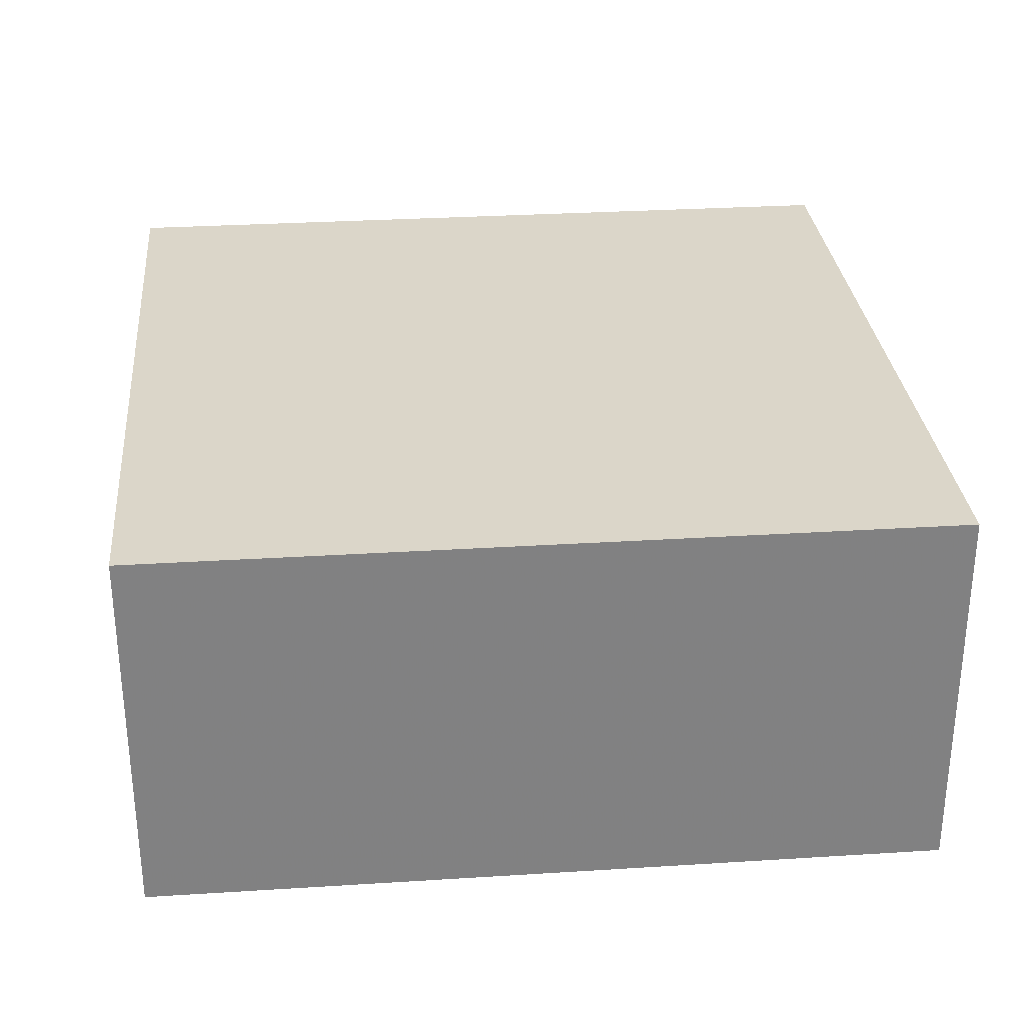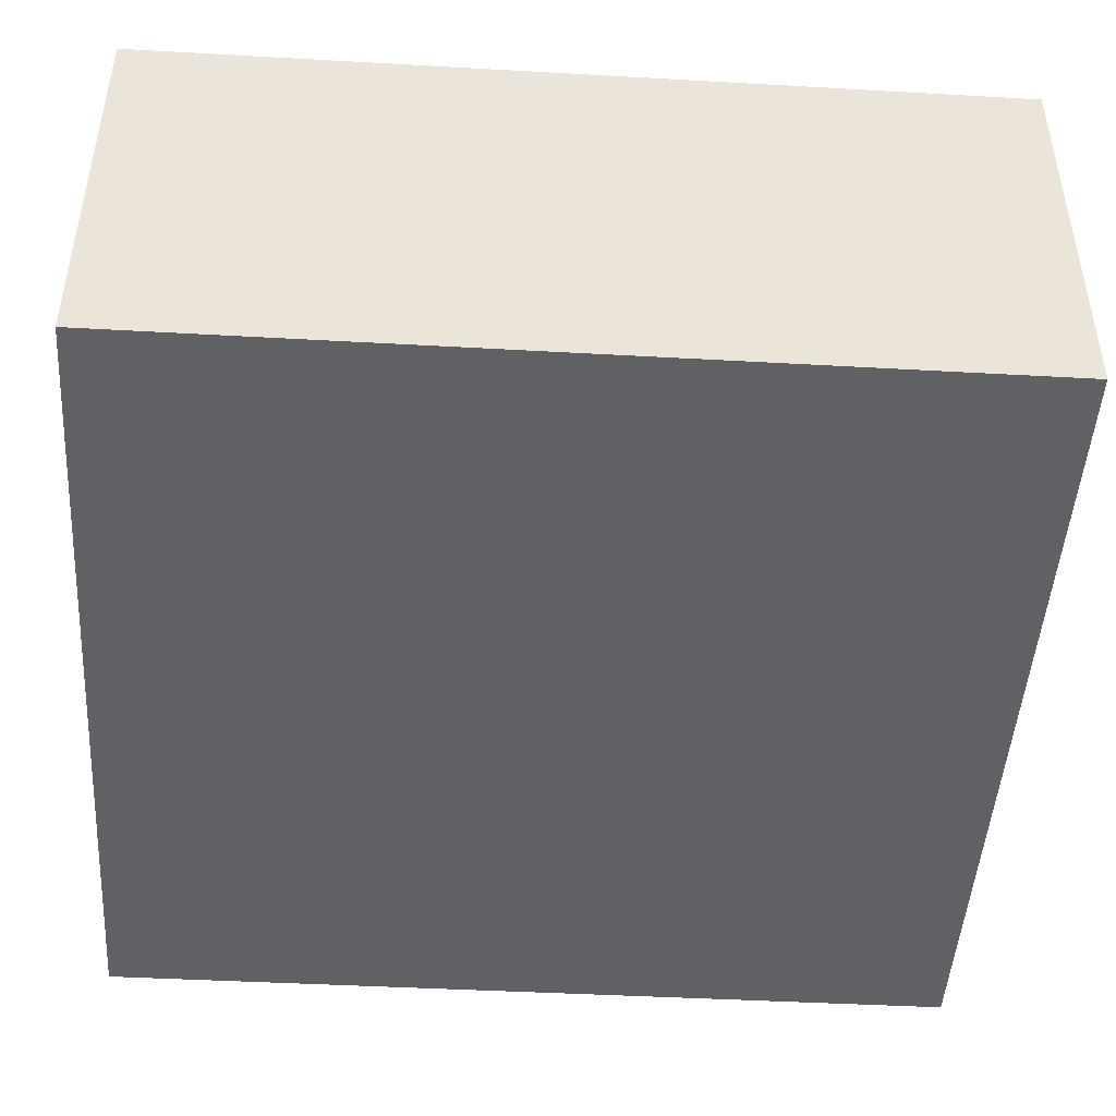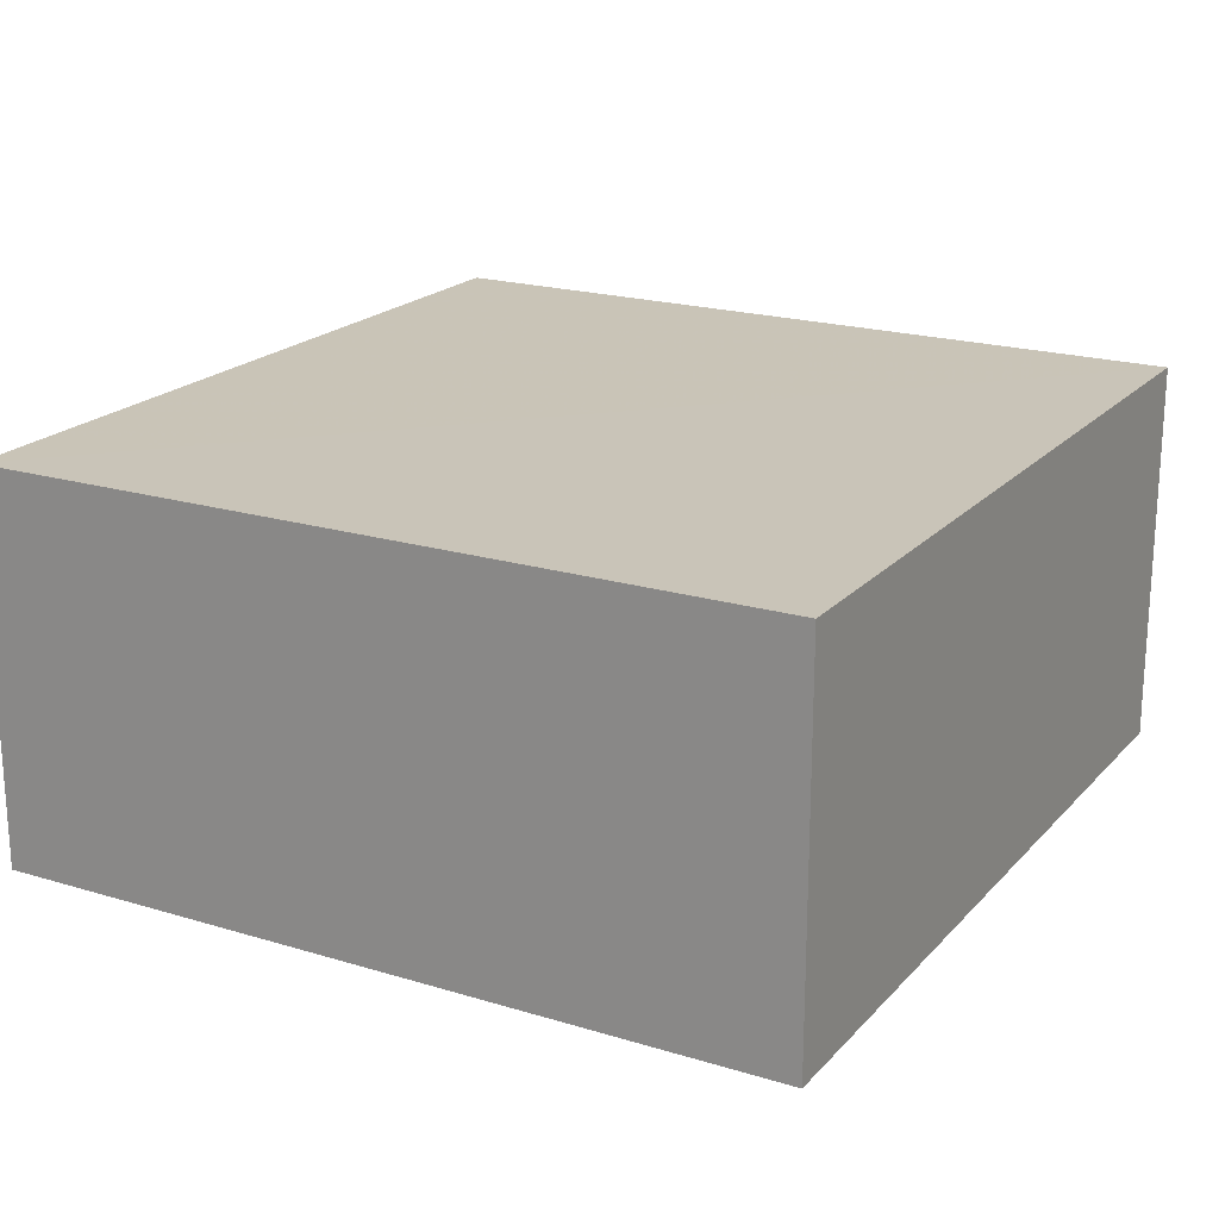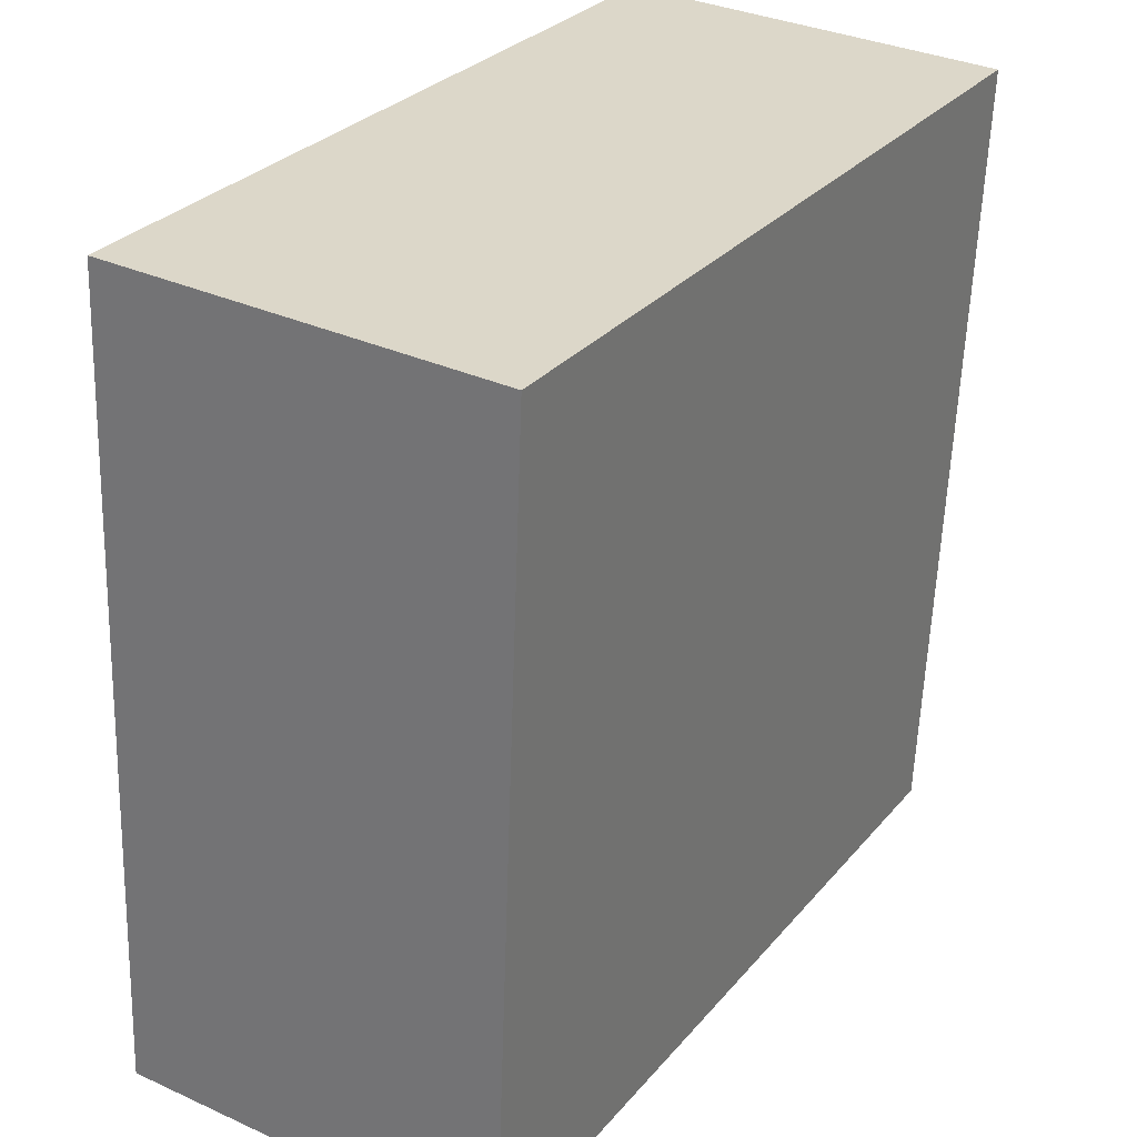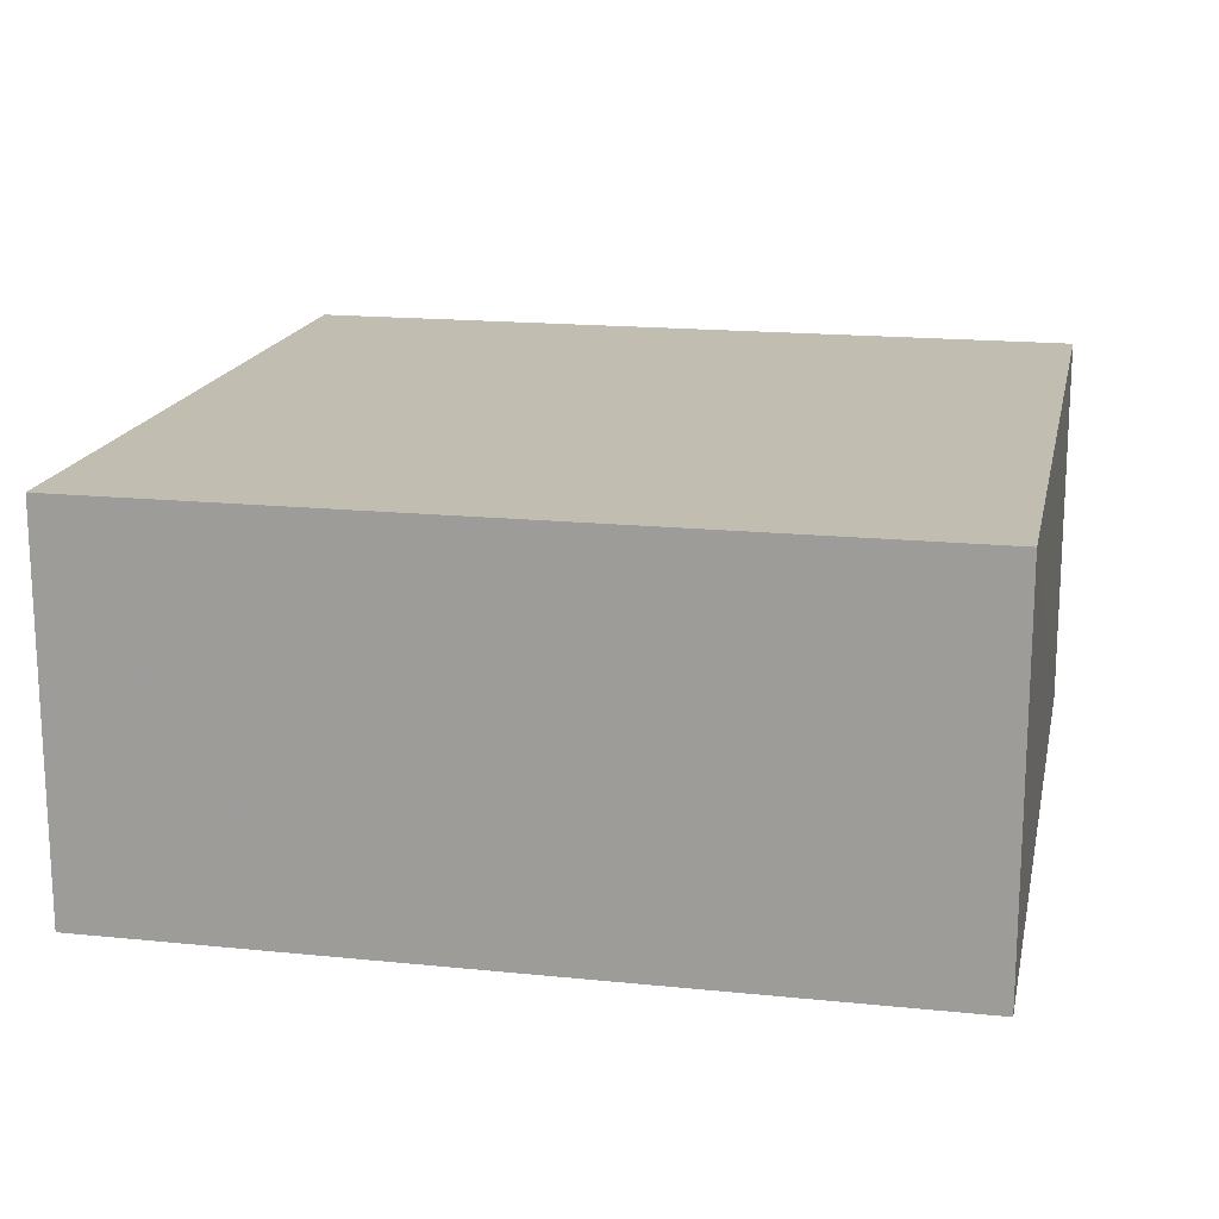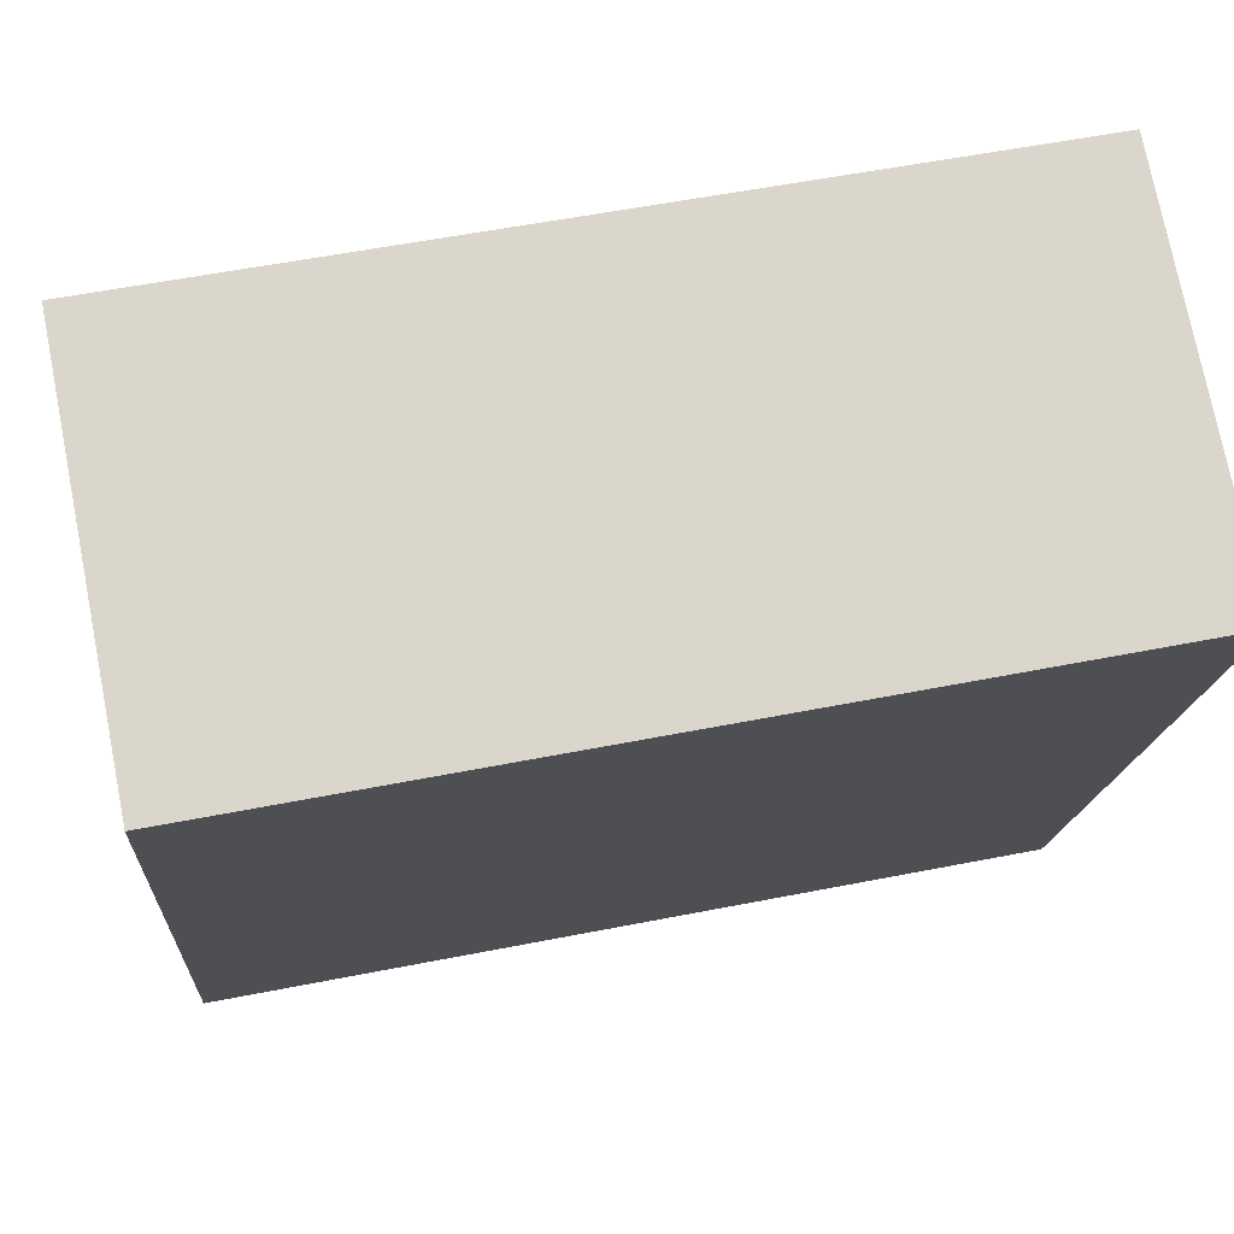
<metadata>
{"format":"obj","ext":"obj","renderer":"f3d","projection":"perspective","resolution":1024,"background":"white","views":[{"elev":30.0,"azim":-9.2,"up":"+Z"},{"elev":43.2,"azim":-0.3,"up":"+Y"},{"elev":20.2,"azim":115.5,"up":"+Z"},{"elev":33.2,"azim":-58.4,"up":"+Y"},{"elev":17.1,"azim":-172.2,"up":"+Z"},{"elev":74.9,"azim":-11.1,"up":"+Y"}]}
</metadata>
<code>
v -3.163e+05 4.057e+04 3.671
v -3.163e+05 4.057e+04 3.676
v -3.163e+05 4.057e+04 3.673
v -3.163e+05 4.057e+04 3.674
v -3.163e+05 4.057e+04 6.656
v -3.163e+05 4.057e+04 6.651
v -3.163e+05 4.057e+04 6.653
v -3.163e+05 4.057e+04 6.654
f 1 2 3
f 1 4 2
f 5 6 7
f 5 8 6
f 7 1 3
f 7 6 1
f 5 2 4
f 8 5 4
f 5 3 2
f 5 7 3
f 8 4 1
f 6 8 1

</code>
